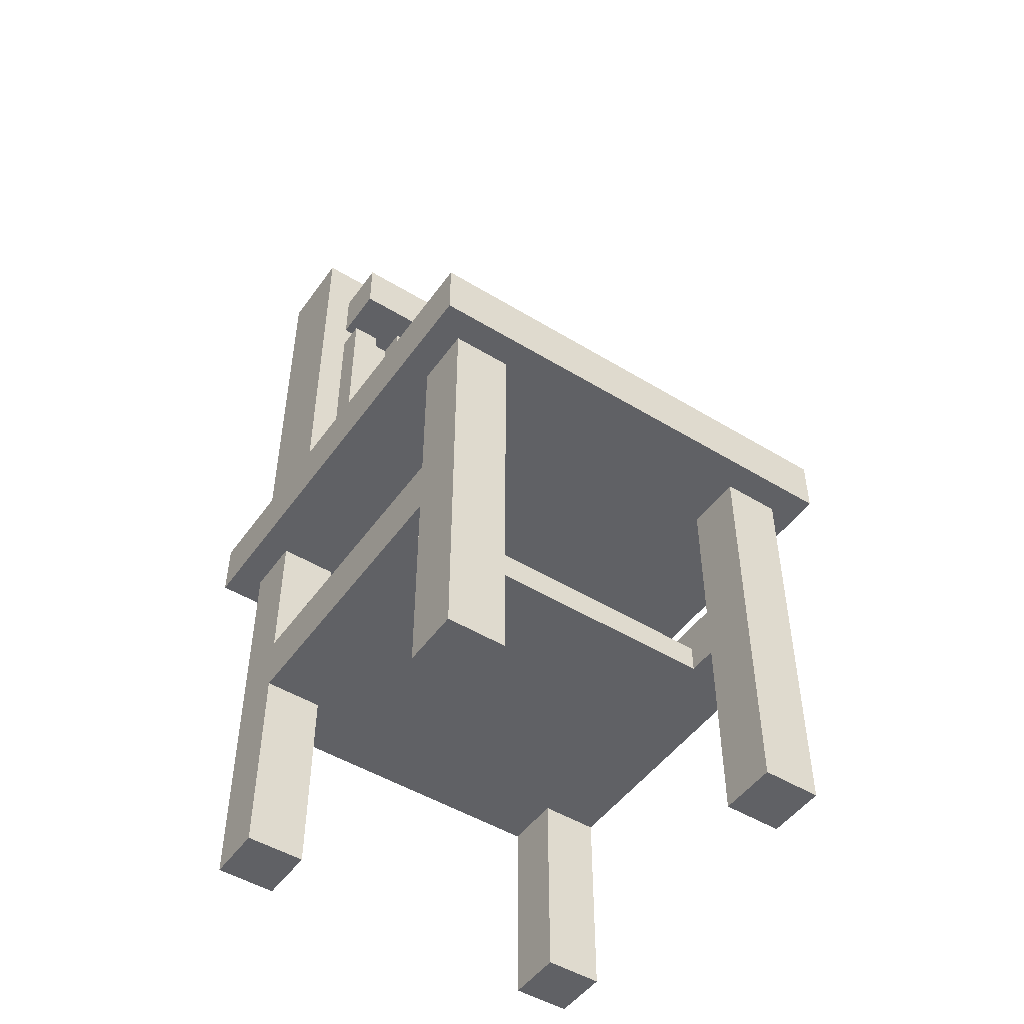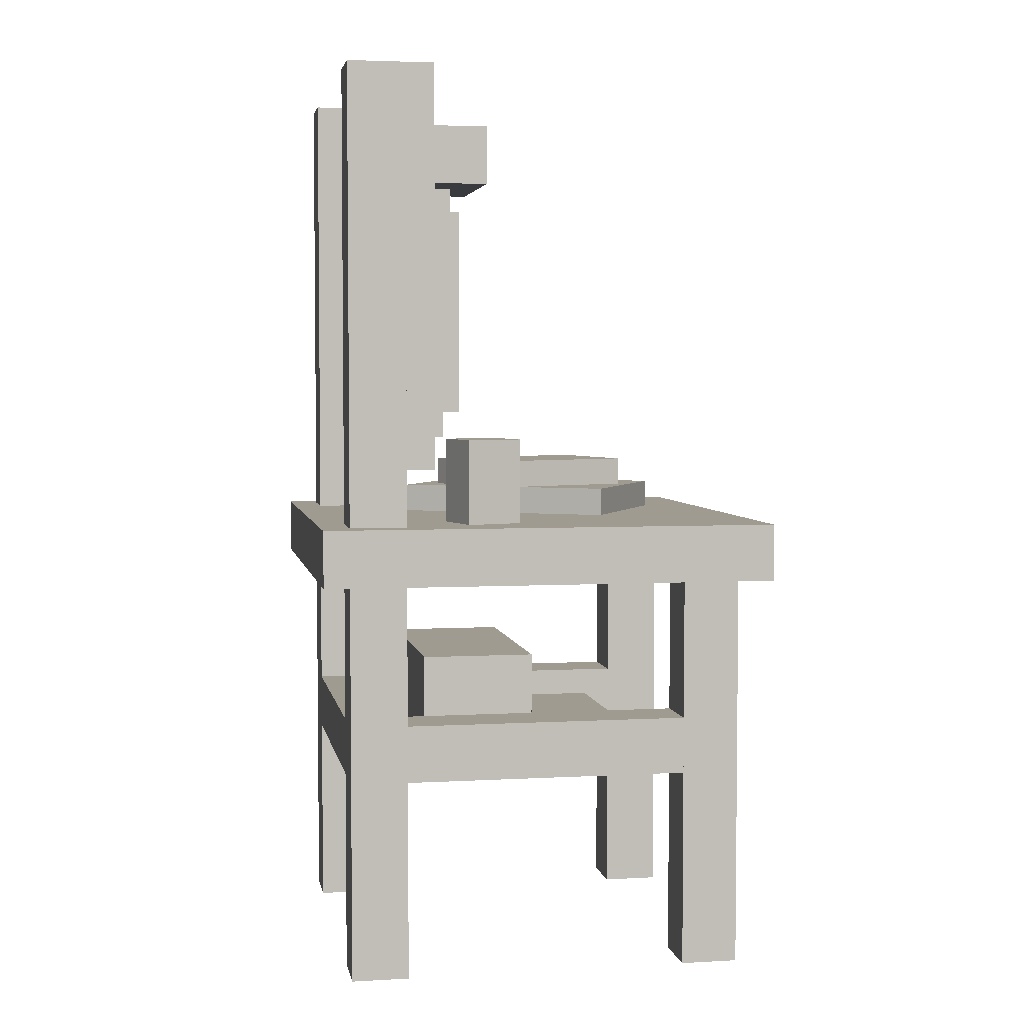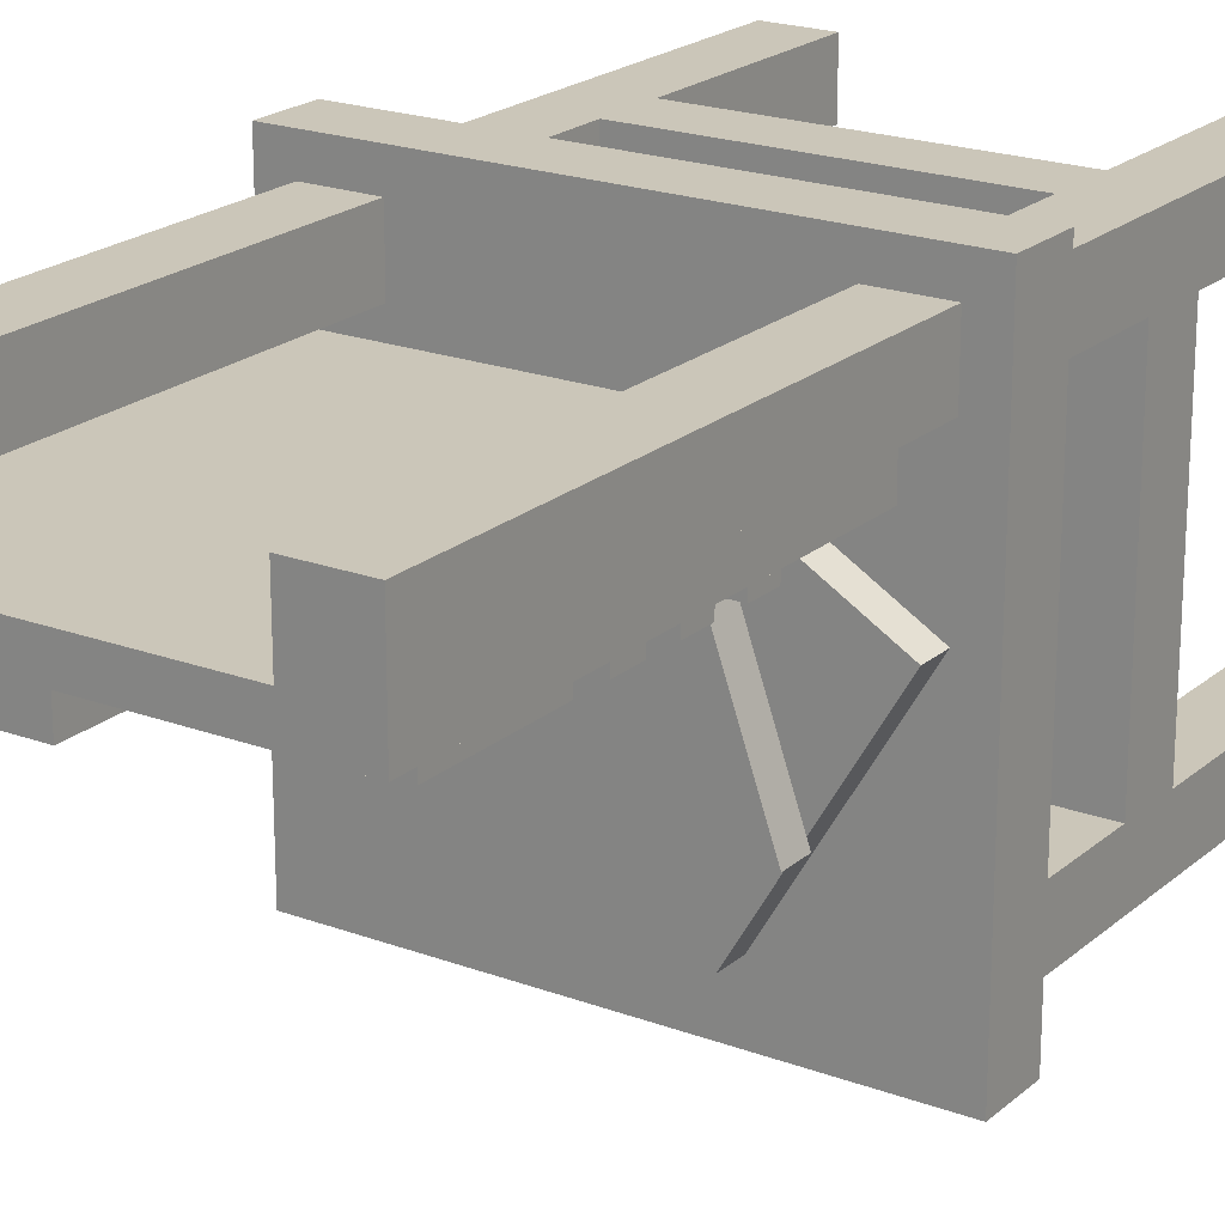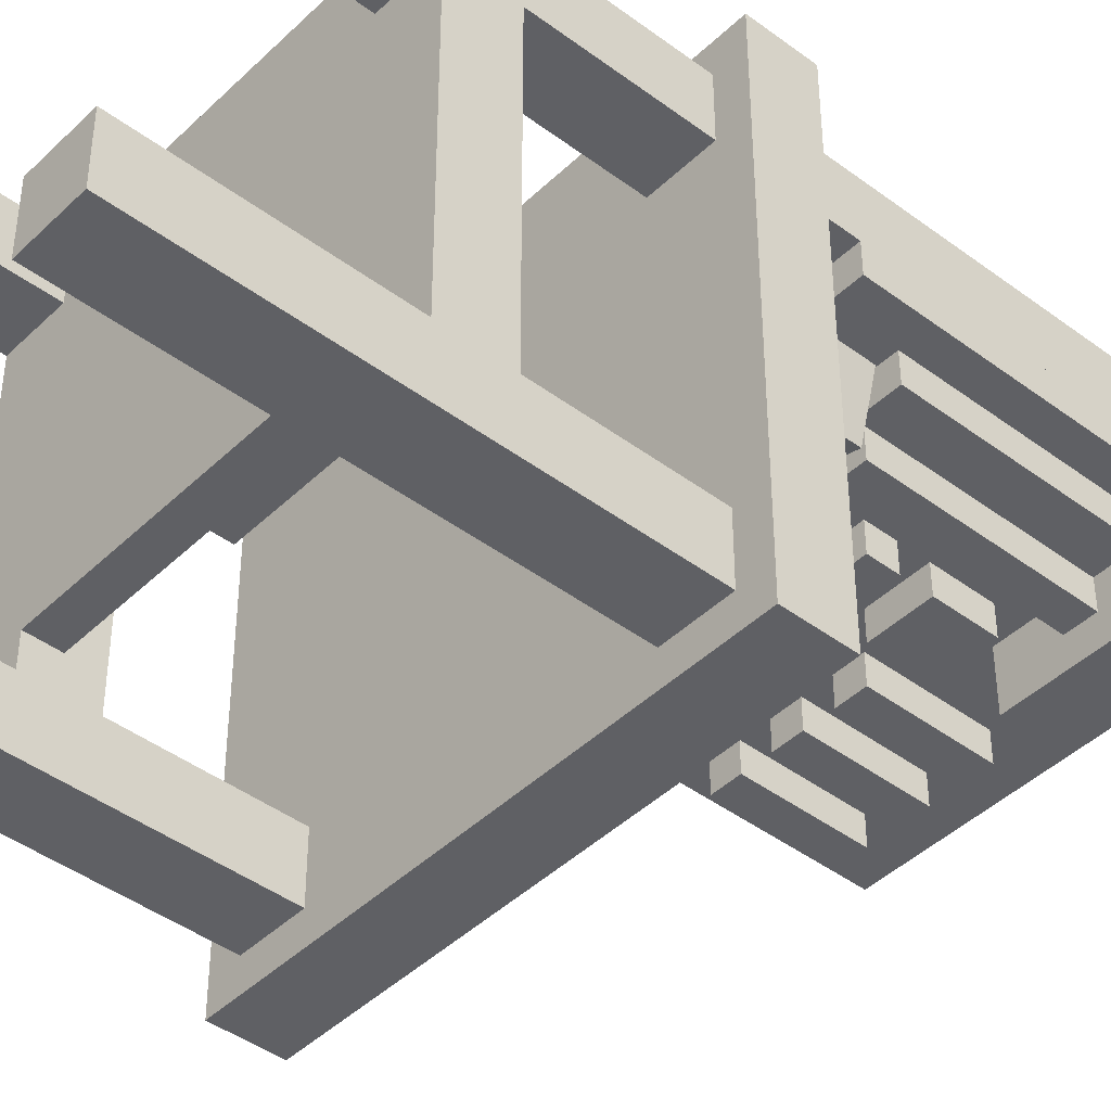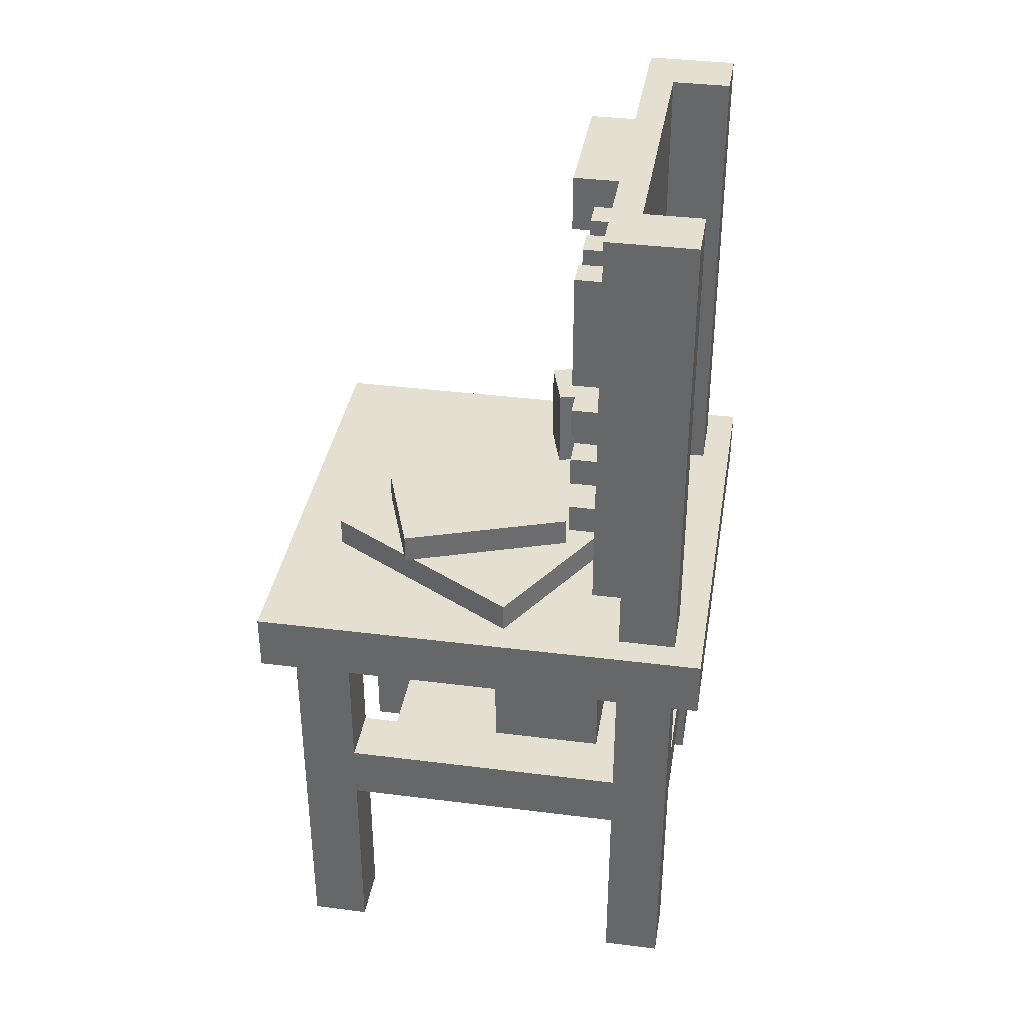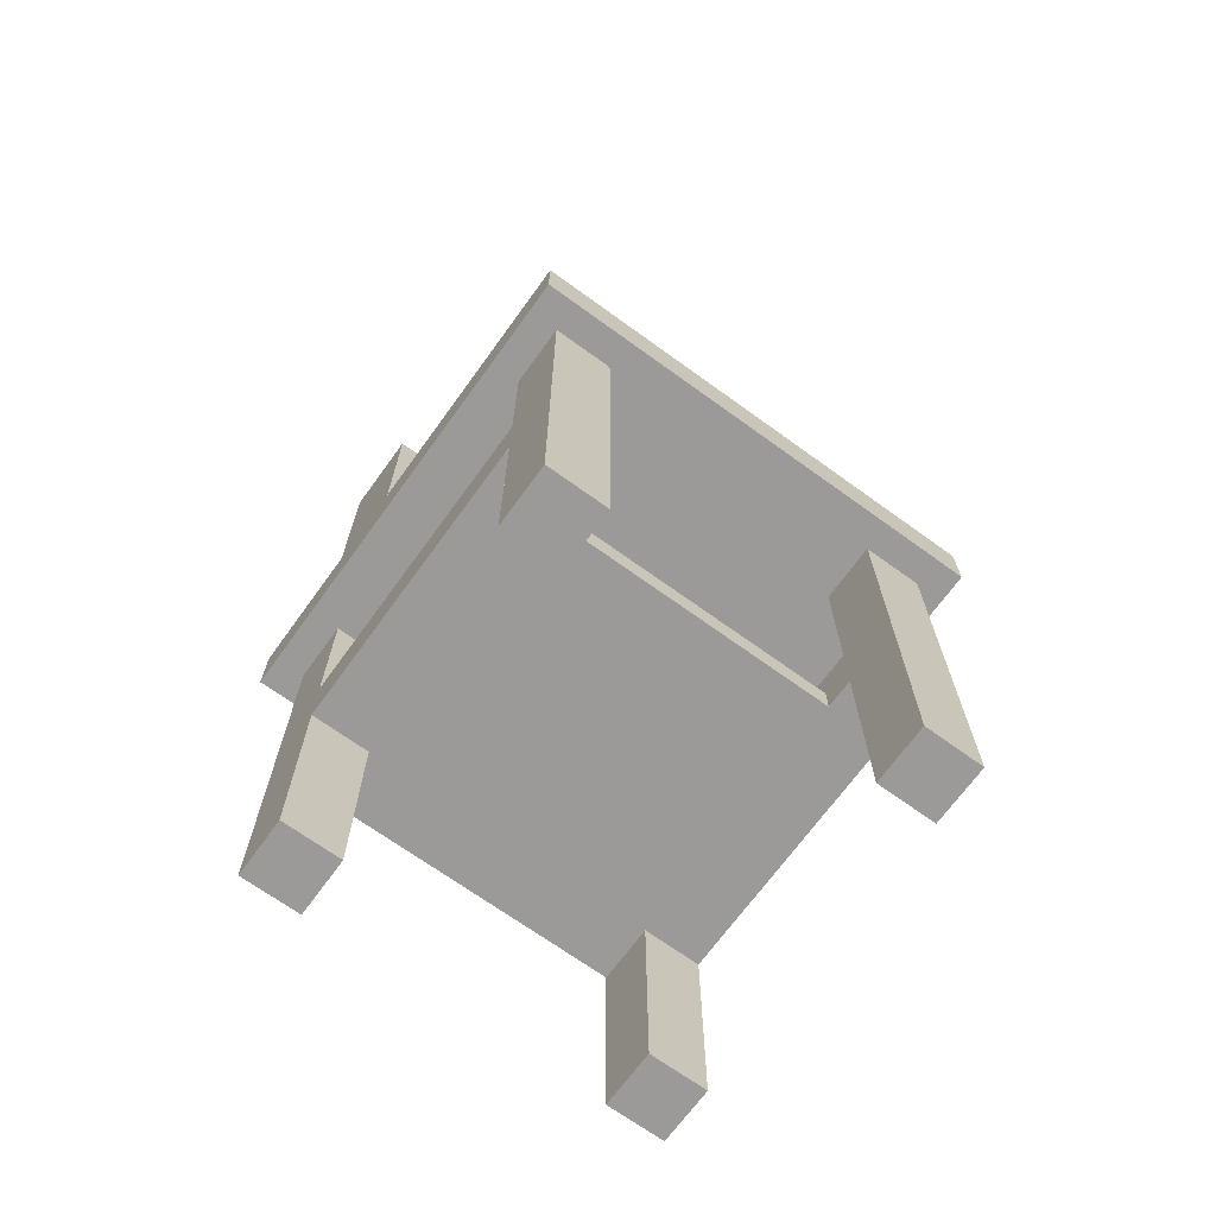
<metadata>
{"format":"obj","ext":"obj","renderer":"f3d","projection":"perspective","resolution":1024,"background":"white","views":[{"elev":-49.1,"azim":145.9,"up":"+Y"},{"elev":4.0,"azim":79.6,"up":"+Y"},{"elev":20.8,"azim":-146.1,"up":"+Z"},{"elev":-43.2,"azim":48.5,"up":"+Z"},{"elev":36.7,"azim":-80.7,"up":"+Y"},{"elev":-69.5,"azim":144.1,"up":"+Y"}]}
</metadata>
<code>
o workbench_Cube.025
v 0 0.8125 0.1875
v 0 0.75 0.1875
v 0.0625 0.8125 0.1875
v 0.0625 0.75 0.25
v 0 0.6875 0.1875
v 0 0.6875 0.25
v 0 0.875 0.25
v 0.0625 0.8125 0.25
v 0 0.875 0.1875
v 0 0.75 0.25
v 0 0.8125 0.25
v 0.0625 0.875 0.25
v 0.0625 0.6875 0.1875
v 0.0625 0.875 0.1875
v 0.0625 0.6875 0.25
v 0.0625 0.75 0.1875
v 0.125 0.6875 0.1875
v 0.125 0.6875 0.25
v 0.125 0.75 0.25
v 0.125 0.75 0.1875
v 0.125 0.8125 0.25
v 0.125 0.875 0.25
v 0.125 0.875 0.1875
v 0.125 0.8125 0.1875
v -0.375 0.75 0.1875
v -0.375 0.8125 0.1875
v -0.375 0.8125 0.25
v -0.375 0.75 0.25
v -0.25 1 0.25
v -0.25 0.9375 0.25
v -0.3125 1 0.25
v -0.3125 0.9375 0.1875
v -0.25 0.875 0.25
v -0.25 0.875 0.1875
v -0.25 1.062 0.1875
v -0.3125 1 0.1875
v -0.25 1.062 0.25
v -0.25 0.9375 0.1875
v -0.25 1 0.1875
v -0.3125 0.875 0.1875
v -0.3125 1.062 0.1875
v -0.3125 1.062 0.25
v -0.3125 0.875 0.25
v -0.3125 0.9375 0.25
v -0.375 0.875 0.25
v -0.375 0.875 0.1875
v -0.375 0.9375 0.1875
v -0.375 0.9375 0.25
v -0.375 1 0.1875
v -0.375 1.062 0.1875
v -0.375 1.062 0.25
v -0.375 1 0.25
v 0.125 0.9375 0.25
v 0.125 1 0.25
v 0.125 1 0.1875
v 0.125 0.9375 0.1875
v 0.3125 0.75 0.25
v 0.3125 1.188 0.25
v 0.3125 0.75 0.1875
v 0.3125 1.188 0.1875
v 0.375 0.75 0.25
v 0.375 1.188 0.25
v 0.375 0.75 0.1875
v 0.375 1.188 0.1875
v 0.0625 1.25 0.25
v 0.0625 1.375 0.25
v 0.0625 1.25 0.125
v 0.0625 1.375 0.125
v 0.375 1.25 0.25
v 0.375 1.375 0.25
v 0.375 1.25 0.125
v 0.375 1.375 0.125
v 0.1875 0.8125 0.25
v 0.1875 1.25 0.25
v 0.1875 0.8125 0.1875
v 0.1875 1.25 0.1875
v 0.25 0.8125 0.25
v 0.25 1.25 0.25
v 0.25 0.8125 0.1875
v 0.25 1.25 0.1875
v -0.125 1.125 0.25
v -0.125 1.375 0.25
v -0.125 1.125 0.1875
v -0.125 1.375 0.1875
v -0.0625 1.125 0.25
v -0.0625 1.375 0.25
v -0.0625 1.125 0.1875
v -0.0625 1.375 0.1875
v -0.25 1.125 0.25
v -0.25 1.375 0.25
v -0.25 1.125 0.1875
v -0.25 1.375 0.1875
v -0.1875 1.125 0.25
v -0.1875 1.375 0.25
v -0.1875 1.125 0.1875
v -0.1875 1.375 0.1875
v -0.375 1.125 0.25
v -0.375 1.375 0.25
v -0.375 1.125 0.1875
v -0.375 1.375 0.1875
v -0.3125 1.125 0.25
v -0.3125 1.375 0.25
v -0.3125 1.125 0.1875
v -0.3125 1.375 0.1875
v 0 1.062 0.25
v 0 1.188 0.25
v 0 1.062 0.1875
v 0 1.188 0.1875
v 0.125 1.062 0.25
v 0.125 1.188 0.25
v 0.125 1.062 0.1875
v 0.125 1.188 0.1875
v -0.4362 0.5625 0.05194
v -0.1821 0.5625 -0.3787
v -0.1133 0.5625 0.2425
v 0.1408 0.5625 -0.188
v -0.1821 0.5 -0.3787
v -0.4362 0.5 0.05194
v 0.1408 0.5 -0.188
v -0.1133 0.5 0.2425
v -0.4375 0.625 0.3125
v -0.4375 1.5 0.3125
v -0.4375 0.625 0.25
v -0.4375 1.5 0.25
v 0.4375 0.625 0.3125
v 0.4375 1.5 0.3125
v 0.4375 0.625 0.25
v 0.4375 1.5 0.25
v 0.3125 -0.5 -0.3125
v 0.3125 0.375 -0.3125
v 0.3125 -0.5 -0.4375
v 0.3125 0.375 -0.4375
v 0.4375 -0.5 -0.3125
v 0.4375 0.375 -0.3125
v 0.4375 -0.5 -0.4375
v 0.4375 0.375 -0.4375
v -0.4375 -0.5 -0.3125
v -0.4375 0.375 -0.3125
v -0.4375 -0.5 -0.4375
v -0.4375 0.375 -0.4375
v -0.3125 -0.5 -0.3125
v -0.3125 0.375 -0.3125
v -0.3125 -0.5 -0.4375
v -0.3125 0.375 -0.4375
v 0.3125 -0.5 0.4375
v 0.3125 1.5 0.4375
v 0.3125 -0.5 0.3125
v 0.3125 1.5 0.3125
v 0.4375 -0.5 0.4375
v 0.4375 1.5 0.4375
v 0.4375 -0.5 0.3125
v -0.4375 -0.5 0.4375
v -0.4375 1.5 0.4375
v -0.4375 -0.5 0.3125
v -0.3125 -0.5 0.4375
v -0.3125 1.5 0.4375
v -0.3125 -0.5 0.3125
v -0.3125 1.5 0.3125
v -0.5 0.5 0.5
v -0.5 0.5 -0.5
v 0.5 0.5 0.5
v 0.5 0.5 -0.5
v -0.5 0.375 -0.5
v -0.5 0.375 0.5
v 0.5 0.375 -0.5
v 0.5 0.375 0.5
v 0.3125 -0.0625 -0.3125
v 0.3125 0.0625 -0.3125
v 0.4375 -0.0625 0.3125
v 0.4375 0.0625 0.3125
v 0.4375 -0.0625 -0.3125
v 0.4375 0.0625 -0.3125
v -0.4375 -0.0625 0.3125
v -0.4375 0.0625 0.3125
v -0.4375 -0.0625 -0.3125
v -0.4375 0.0625 -0.3125
v -0.3125 -0.0625 -0.3125
v -0.3125 0.0625 -0.3125
v 0.3125 -0.0625 0.4375
v 0.3125 0.0625 0.4375
v -0.3125 -0.0625 0.4375
v -0.3125 0.0625 0.4375
v 0.3125 -0.0625 0.3125
v 0.3125 0.0625 0.3125
v -0.3125 -0.0625 0.3125
v -0.3125 0.0625 0.3125
v 0.3125 0 0.3125
v -0.3125 0 0.3125
v 0.3125 -0.0625 -0.25
v 0.3125 0 -0.25
v -0.3125 -0.0625 -0.25
v -0.3125 0 -0.25
v 0.2696 0.6875 0.2023
v 0.2352 0.6875 0.08206
v 0.3898 0.6875 0.1679
v 0.3554 0.6875 0.04774
v 0.2352 0.5 0.08206
v 0.2696 0.5 0.2023
v 0.3554 0.5 0.04774
v 0.3898 0.5 0.1679
v 0.25 0 0.25
v 0.25 0.1875 0.25
v -0.25 0 0.25
v -0.25 0.1875 0.25
v 0.25 0 -0
v 0.25 0.1875 -0
v -0.25 0 0
v -0.25 0.1875 0
v -0.305 0.625 -0.1981
v -0.06902 0.625 -0.2808
v -0.181 0.625 0.1558
v 0.05496 0.625 0.07313
v -0.06902 0.5625 -0.2808
v -0.305 0.5625 -0.1981
v 0.05496 0.5625 0.07313
v -0.181 0.5625 0.1558
f 6 7 9 5
f 6 5 17 18
f 9 14 13 5
f 9 7 22 23
f 3 8 4 16
f 4 19 20 16
f 18 17 20 19
f 16 20 17 13
f 23 22 21 24
f 8 3 24 21
f 3 14 23 24
f 2 1 11 10
f 25 28 27 26
f 1 2 25 26
f 11 1 26 27
f 2 10 28 25
f 41 36 49 50
f 34 35 37 33
f 34 40 41 35
f 34 33 45 46
f 37 35 50 51
f 31 36 32 44
f 32 47 48 44
f 46 45 48 47
f 40 46 47 32
f 51 50 49 52
f 36 31 52 49
f 53 56 55 54
f 39 29 54 55
f 38 39 55 56
f 30 38 56 53
f 57 58 60 59
f 59 60 64 63
f 63 64 62 61
f 59 63 61 57
f 64 60 58 62
f 65 66 68 67
f 67 68 72 71
f 71 72 70 69
f 67 71 69 65
f 72 68 66 70
f 73 74 76 75
f 75 76 80 79
f 79 80 78 77
f 75 79 77 73
f 81 82 84 83
f 83 84 88 87
f 87 88 86 85
f 83 87 85 81
f 88 84 82 86
f 89 90 92 91
f 91 92 96 95
f 95 96 94 93
f 91 95 93 89
f 96 92 90 94
f 97 98 100 99
f 99 100 104 103
f 103 104 102 101
f 99 103 101 97
f 104 100 98 102
f 105 106 108 107
f 107 108 112 111
f 111 112 110 109
f 107 111 109 105
f 112 108 106 110
f 113 115 116 114
f 115 120 119 116
f 114 117 118 113
f 113 118 120 115
f 116 119 117 114
f 121 122 124 123
f 123 124 128 127
f 127 128 126 125
f 125 126 122 121
f 123 127 125 121
f 128 124 122 126
f 129 130 132 131
f 131 132 136 135
f 135 136 134 133
f 133 134 130 129
f 131 135 133 129
f 137 138 140 139
f 139 140 144 143
f 143 144 142 141
f 141 142 138 137
f 139 143 141 137
f 145 146 148 147
f 147 148 126 151
f 151 126 150 149
f 149 150 146 145
f 147 151 149 145
f 126 148 146 150
f 152 153 122 154
f 154 122 158 157
f 157 158 156 155
f 155 156 153 152
f 154 157 155 152
f 158 122 153 156
f 159 161 162 160
f 164 163 165 166
f 161 166 165 162
f 160 163 164 159
f 159 164 166 161
f 162 165 163 160
f 183 184 168 167
f 171 172 170 169
f 167 171 169 183
f 172 168 184 170
f 173 174 176 175
f 177 178 186 185
f 175 177 185 173
f 178 176 174 186
f 179 180 182 181
f 185 186 184 183
f 181 185 183 179
f 186 182 180 184
f 191 192 190 189
f 185 191 189 183
f 192 188 187 190
f 193 195 196 194
f 195 200 199 196
f 194 197 198 193
f 193 198 200 195
f 196 199 197 194
f 201 202 204 203
f 203 204 208 207
f 207 208 206 205
f 205 206 202 201
f 208 204 202 206
f 209 211 212 210
f 214 213 215 216
f 211 216 215 212
f 210 213 214 209
f 209 214 216 211
f 212 215 213 210
l 9 1
l 7 11
l 37 29
l 35 39

</code>
